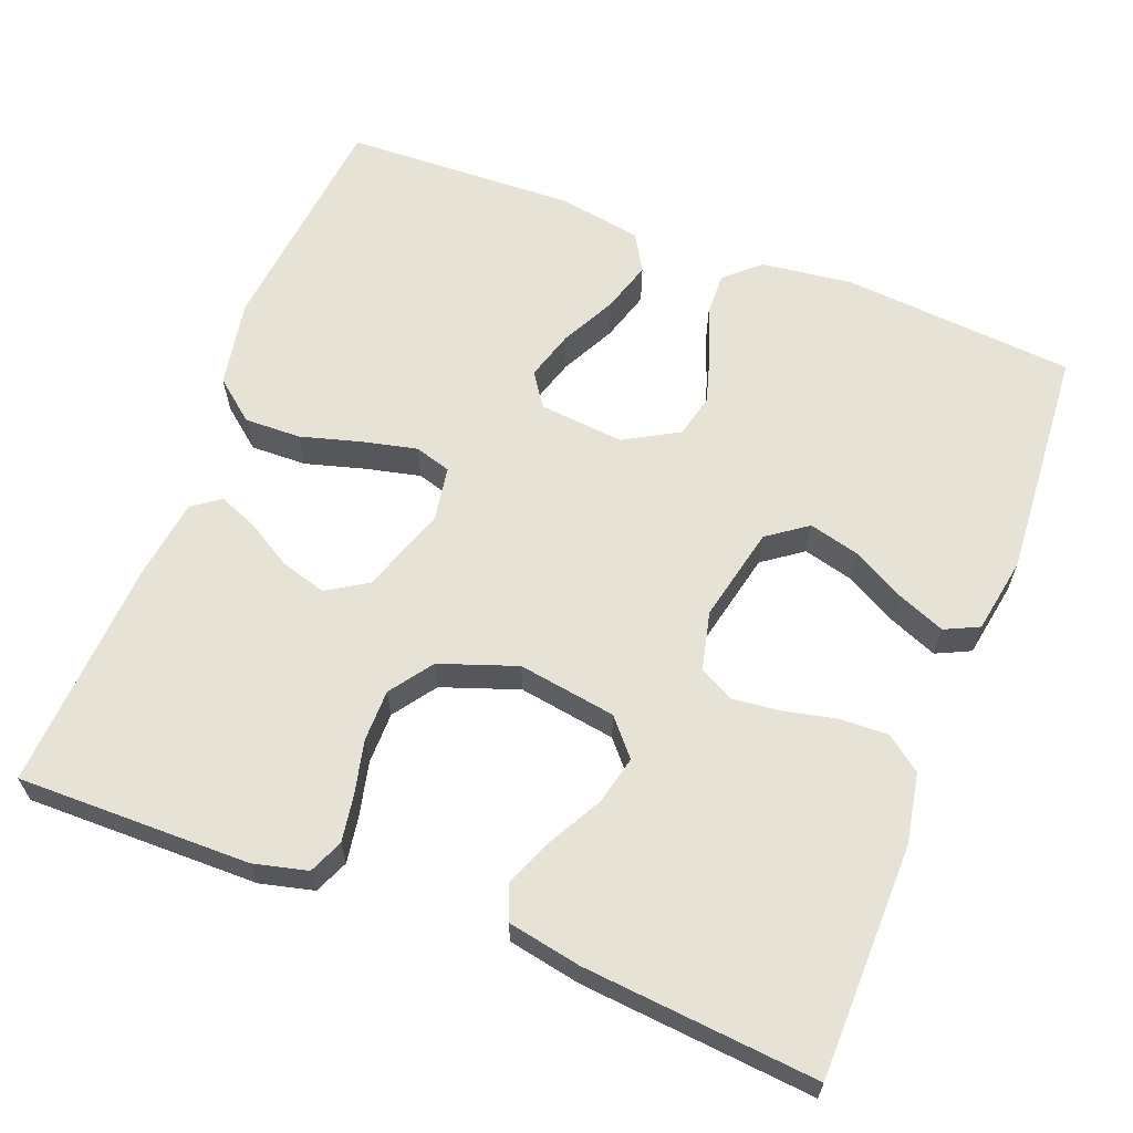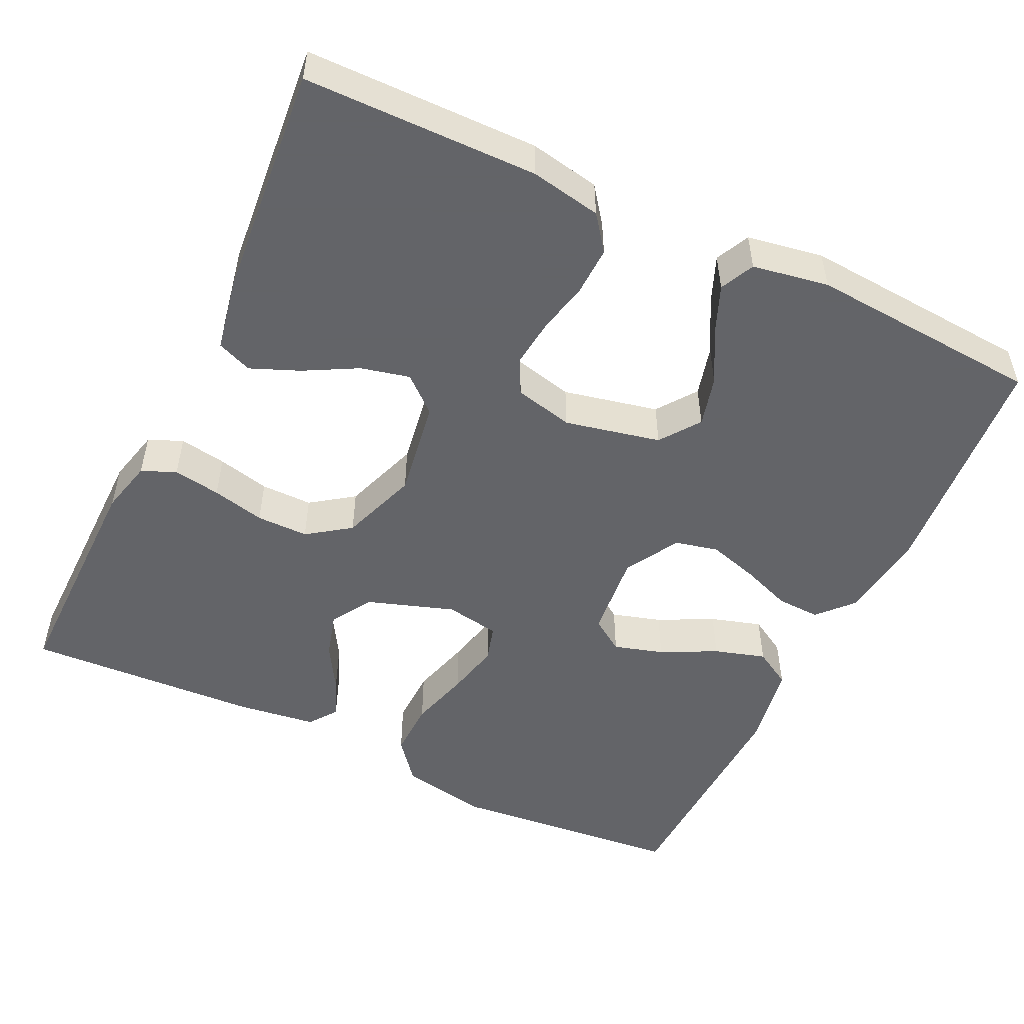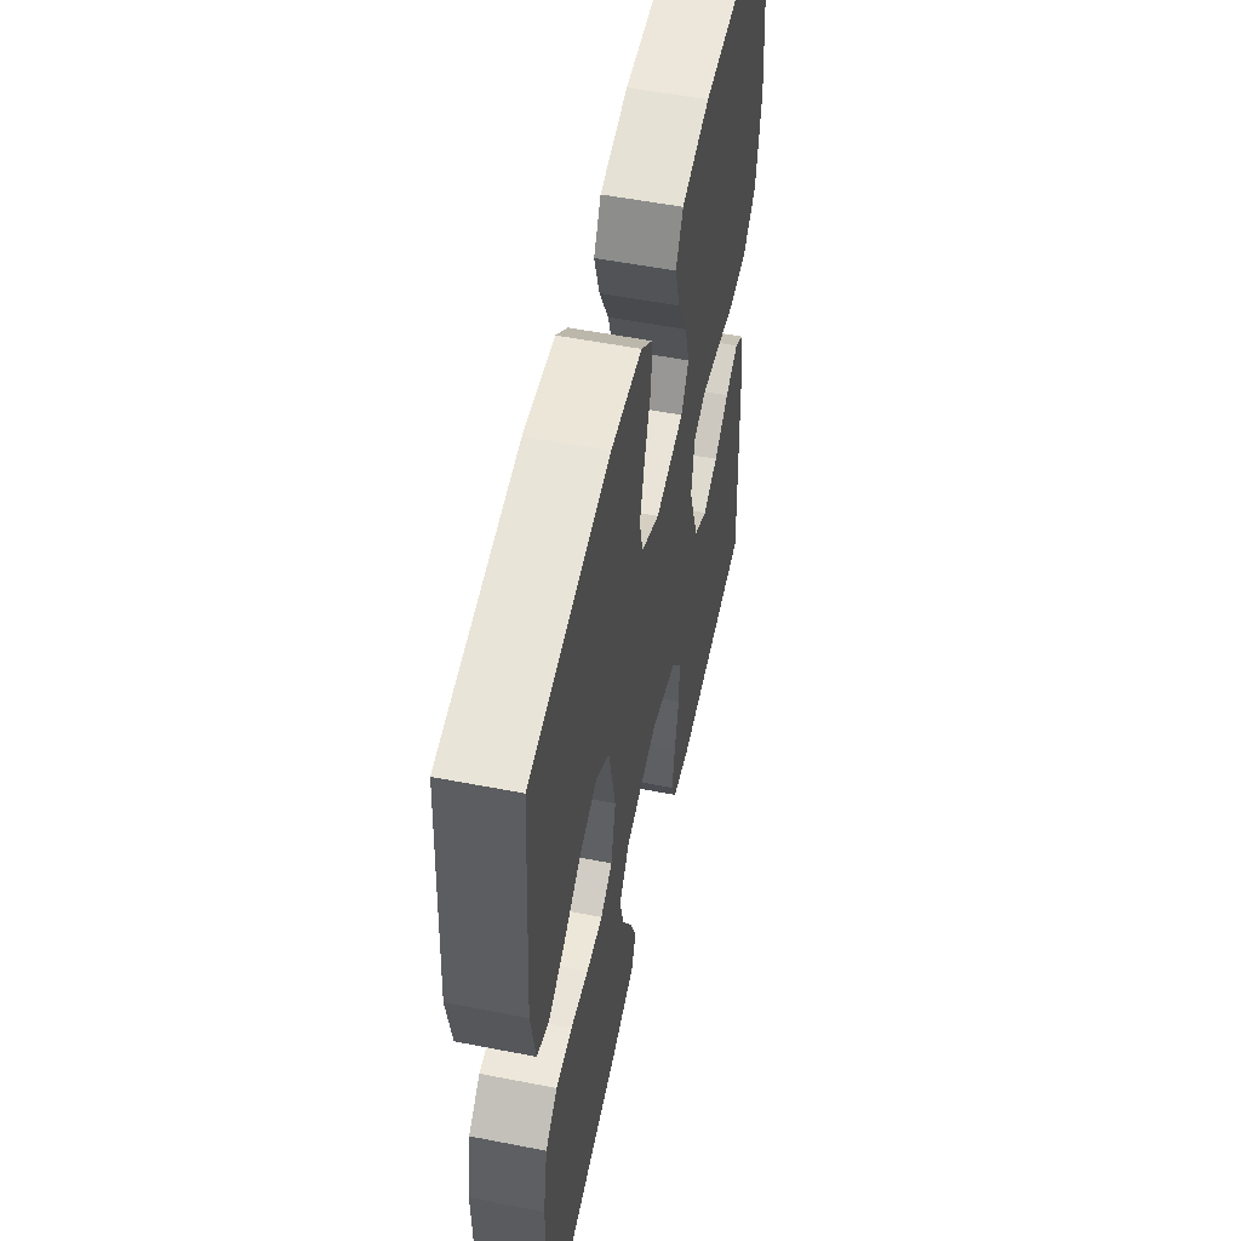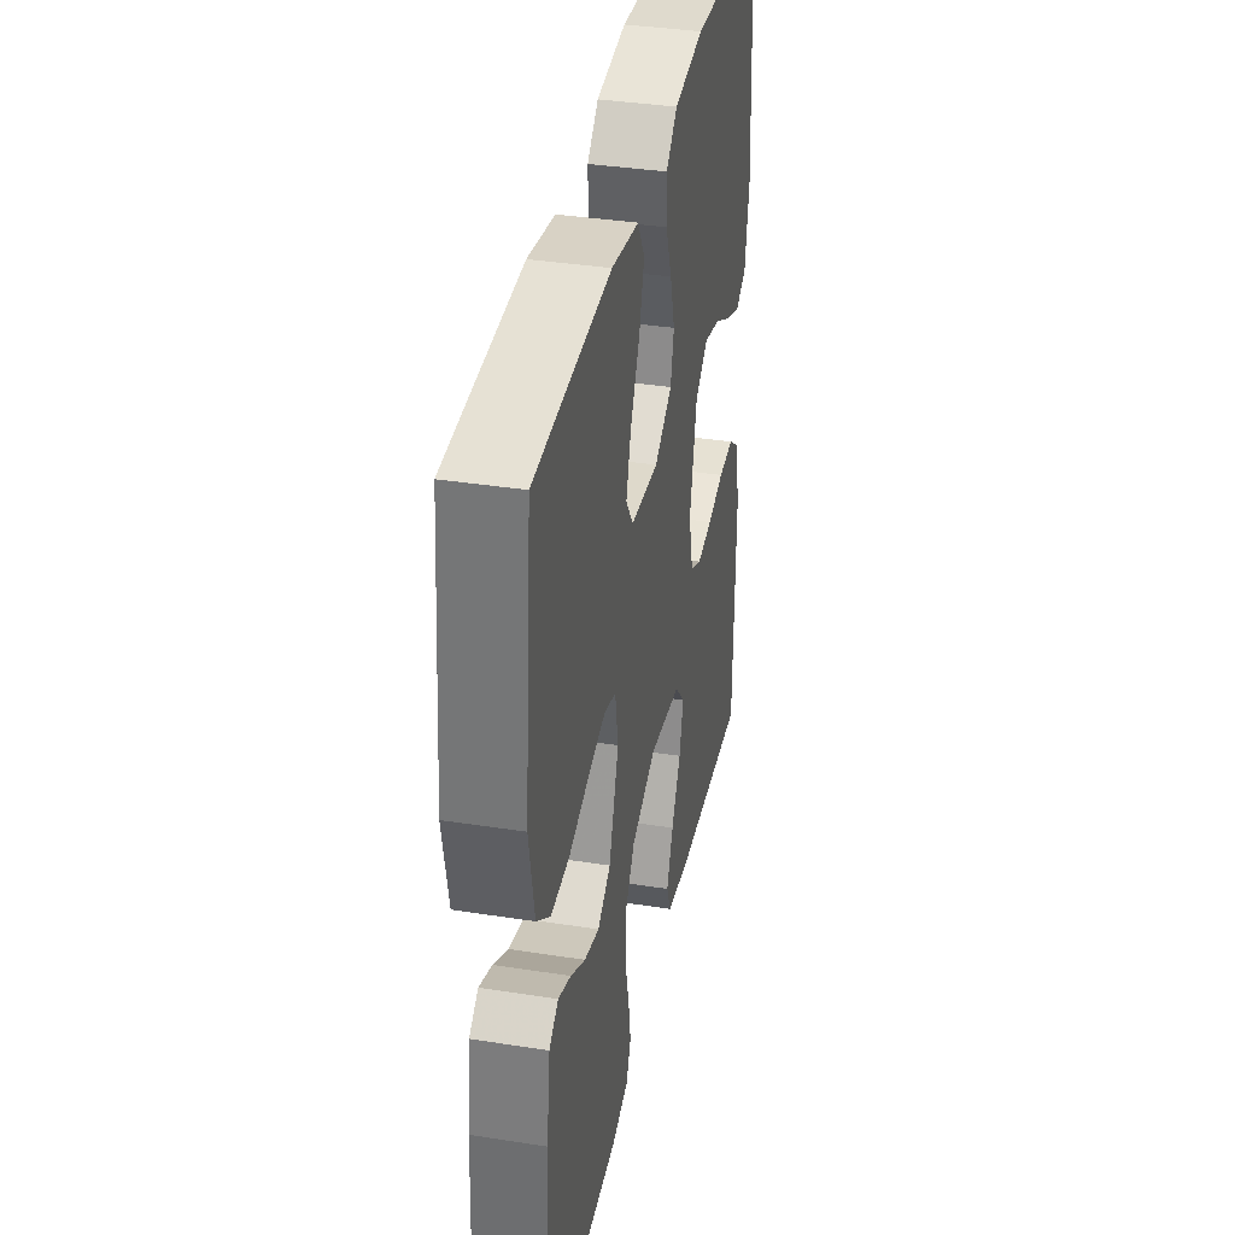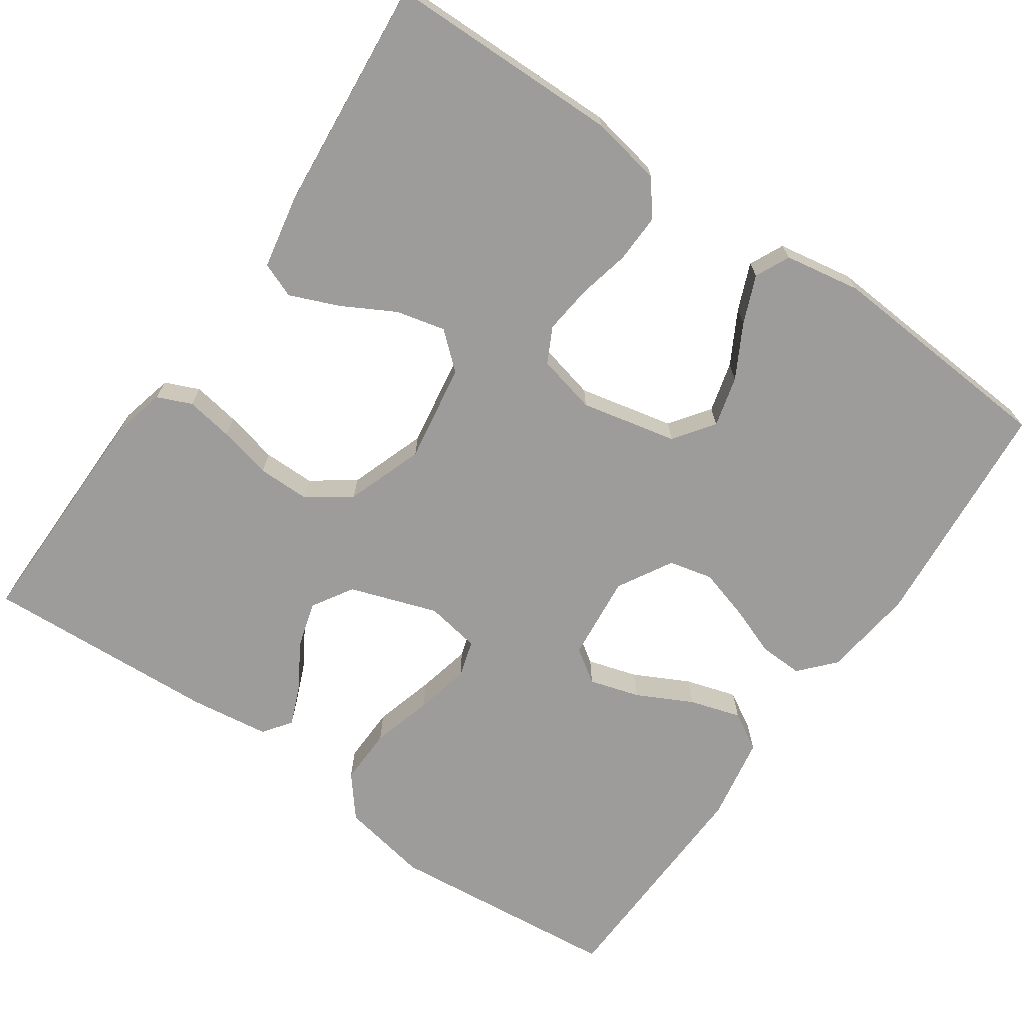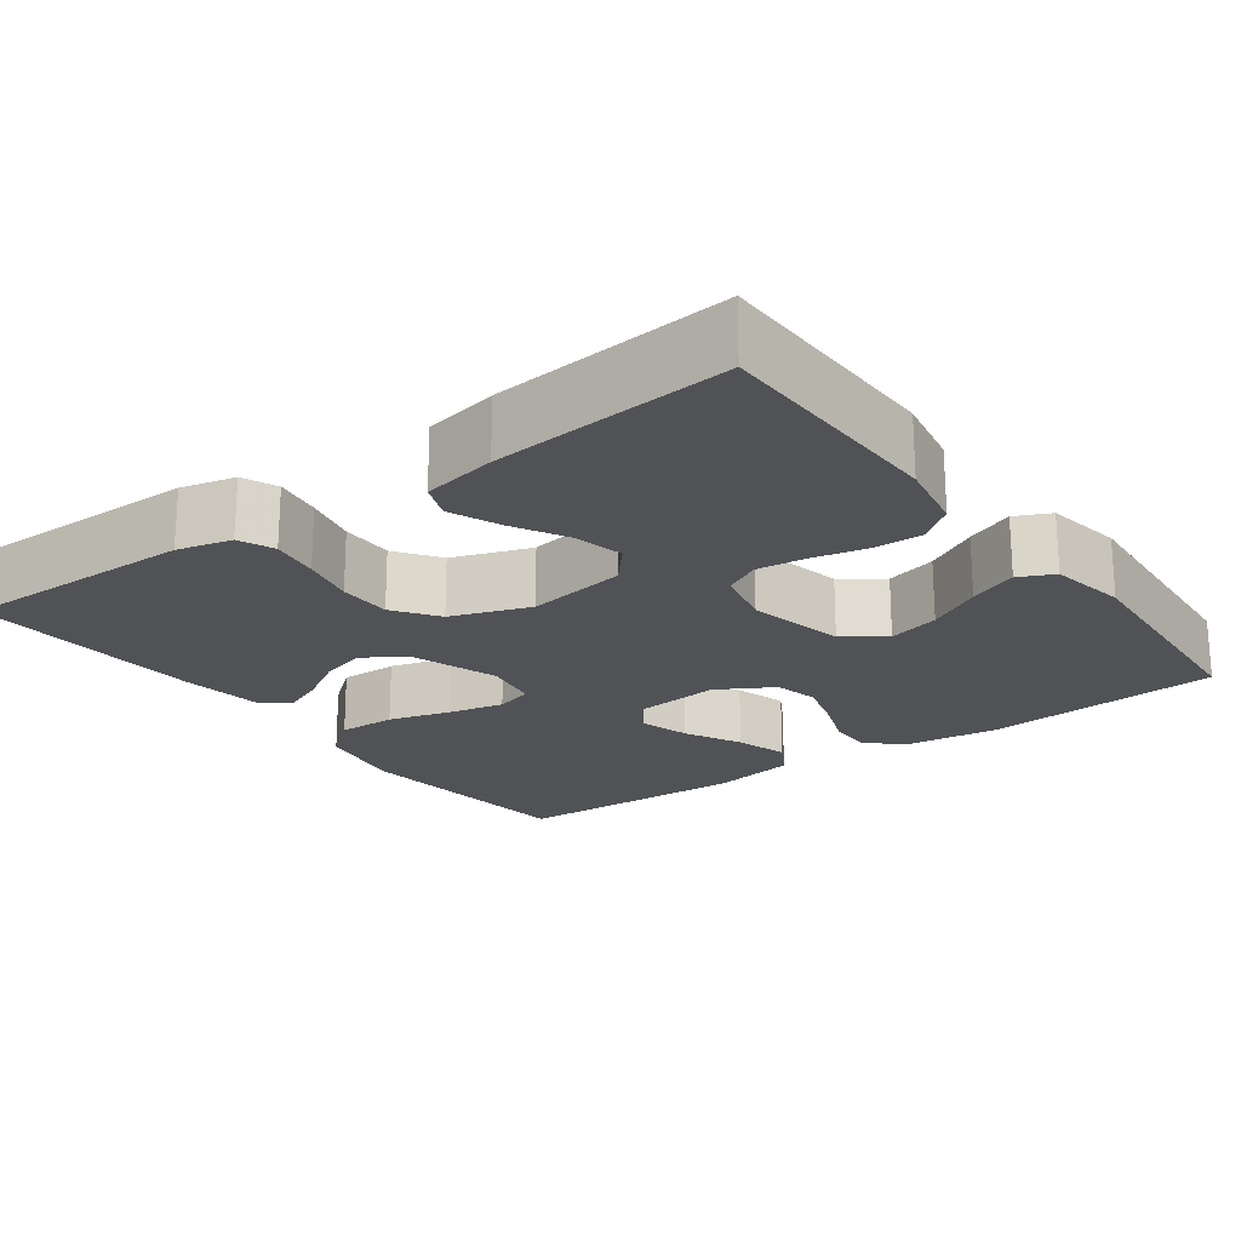
<metadata>
{"format":"obj","ext":"obj","renderer":"f3d","projection":"perspective","resolution":1024,"background":"white","views":[{"elev":62.9,"azim":-158.8,"up":"+Y"},{"elev":-51.3,"azim":-115.6,"up":"+Y"},{"elev":54.4,"azim":-78.3,"up":"+Z"},{"elev":37.1,"azim":101.4,"up":"+Z"},{"elev":-70.2,"azim":-124.7,"up":"+Y"},{"elev":-20.9,"azim":-143.7,"up":"+Y"}]}
</metadata>
<code>
v -0.5 0.07 -0.5
v -0.504 0.07 -0.2
v -0.487 0.07 -0.109
v -0.442 0.07 -0.075
v -0.38 0.07 -0.077
v -0.313 0.07 -0.092
v -0.251 0.07 -0.099
v -0.206 0.07 -0.076
v -0.188 0.07 0
v -0.215 0.07 0.123
v -0.266 0.07 0.16
v -0.331 0.07 0.143
v -0.399 0.07 0.106
v -0.46 0.07 0.081
v -0.504 0.07 0.102
v -0.521 0.07 0.2
v -0.5 0.07 0.5
v -0.2 0.07 0.525
v -0.082 0.07 0.51
v -0.038 0.07 0.47
v -0.04 0.07 0.414
v -0.064 0.07 0.35
v -0.083 0.07 0.285
v -0.07 0.07 0.229
v 0 0.07 0.189
v 0.11 0.07 0.2
v 0.139 0.07 0.243
v 0.12 0.07 0.307
v 0.084 0.07 0.378
v 0.064 0.07 0.444
v 0.092 0.07 0.492
v 0.2 0.07 0.511
v 0.5 0.07 0.5
v 0.53 0.07 0.2
v 0.509 0.07 0.087
v 0.456 0.07 0.044
v 0.383 0.07 0.046
v 0.305 0.07 0.068
v 0.235 0.07 0.084
v 0.188 0.07 0.07
v 0.176 0.07 0
v 0.214 0.07 -0.112
v 0.266 0.07 -0.144
v 0.325 0.07 -0.127
v 0.383 0.07 -0.092
v 0.434 0.07 -0.071
v 0.47 0.07 -0.097
v 0.484 0.07 -0.2
v 0.5 0.07 -0.5
v 0.2 0.07 -0.497
v 0.131 0.07 -0.48
v 0.112 0.07 -0.436
v 0.122 0.07 -0.375
v 0.138 0.07 -0.307
v 0.138 0.07 -0.24
v 0.099 0.07 -0.185
v 0 0.07 -0.15
v -0.126 0.07 -0.17
v -0.166 0.07 -0.216
v -0.151 0.07 -0.279
v -0.114 0.07 -0.347
v -0.088 0.07 -0.41
v -0.106 0.07 -0.455
v -0.2 0.07 -0.473
v -0.5 0 -0.5
v -0.504 0 -0.2
v -0.487 0 -0.109
v -0.442 0 -0.075
v -0.38 0 -0.077
v -0.313 0 -0.092
v -0.251 0 -0.099
v -0.206 0 -0.076
v -0.188 0 0
v -0.215 0 0.123
v -0.266 0 0.16
v -0.331 0 0.143
v -0.399 0 0.106
v -0.46 0 0.081
v -0.504 0 0.102
v -0.521 0 0.2
v -0.5 0 0.5
v -0.2 0 0.525
v -0.082 0 0.51
v -0.038 0 0.47
v -0.04 0 0.414
v -0.064 0 0.35
v -0.083 0 0.285
v -0.07 0 0.229
v 0 0 0.189
v 0.11 0 0.2
v 0.139 0 0.243
v 0.12 0 0.307
v 0.084 0 0.378
v 0.064 0 0.444
v 0.092 0 0.492
v 0.2 0 0.511
v 0.5 0 0.5
v 0.53 0 0.2
v 0.509 0 0.087
v 0.456 0 0.044
v 0.383 0 0.046
v 0.305 0 0.068
v 0.235 0 0.084
v 0.188 0 0.07
v 0.176 0 0
v 0.214 0 -0.112
v 0.266 0 -0.144
v 0.325 0 -0.127
v 0.383 0 -0.092
v 0.434 0 -0.071
v 0.47 0 -0.097
v 0.484 0 -0.2
v 0.5 0 -0.5
v 0.2 0 -0.497
v 0.131 0 -0.48
v 0.112 0 -0.436
v 0.122 0 -0.375
v 0.138 0 -0.307
v 0.138 0 -0.24
v 0.099 0 -0.185
v 0 0 -0.15
v -0.126 0 -0.17
v -0.166 0 -0.216
v -0.151 0 -0.279
v -0.114 0 -0.347
v -0.088 0 -0.41
v -0.106 0 -0.455
v -0.2 0 -0.473
f 4 5 6
f 3 4 6
f 2 3 6
f 1 2 6
f 64 1 6
f 63 64 6
f 62 63 6
f 61 62 6
f 60 61 6
f 59 60 6 7
f 58 59 7 8
f 57 58 8 9
f 56 57 9 10
f 52 53 54
f 51 52 54
f 50 51 54
f 49 50 54
f 48 49 54
f 47 48 54
f 46 47 54
f 45 46 54
f 44 45 54
f 43 44 54 55
f 42 43 55 56
f 36 37 38
f 35 36 38
f 34 35 38
f 33 34 38
f 32 33 38
f 31 32 38
f 30 31 38
f 29 30 38
f 28 29 38
f 27 28 38 39
f 26 27 39 40
f 20 21 22
f 19 20 22
f 18 19 22
f 17 18 22
f 16 17 22
f 15 16 22
f 14 15 22
f 13 14 22
f 12 13 22
f 11 12 22 23
f 10 11 23 24
f 10 24 25
f 56 10 25
f 42 56 25
f 41 42 25
f 25 26 40 41
f 70 69 68
f 70 68 67
f 70 67 66
f 70 66 65
f 70 65 128
f 70 128 127
f 70 127 126
f 70 126 125
f 70 125 124
f 71 70 124 123
f 72 71 123 122
f 73 72 122 121
f 74 73 121 120
f 118 117 116
f 118 116 115
f 118 115 114
f 118 114 113
f 118 113 112
f 118 112 111
f 118 111 110
f 118 110 109
f 118 109 108
f 119 118 108 107
f 120 119 107 106
f 102 101 100
f 102 100 99
f 102 99 98
f 102 98 97
f 102 97 96
f 102 96 95
f 102 95 94
f 102 94 93
f 102 93 92
f 103 102 92 91
f 104 103 91 90
f 86 85 84
f 86 84 83
f 86 83 82
f 86 82 81
f 86 81 80
f 86 80 79
f 86 79 78
f 86 78 77
f 86 77 76
f 87 86 76 75
f 88 87 75 74
f 89 88 74
f 89 74 120
f 89 120 106
f 89 106 105
f 105 104 90 89
f 1 65 66 2
f 2 66 67 3
f 3 67 68 4
f 4 68 69 5
f 5 69 70 6
f 6 70 71 7
f 7 71 72 8
f 8 72 73 9
f 9 73 74 10
f 10 74 75 11
f 11 75 76 12
f 12 76 77 13
f 13 77 78 14
f 14 78 79 15
f 15 79 80 16
f 16 80 81 17
f 17 81 82 18
f 18 82 83 19
f 19 83 84 20
f 20 84 85 21
f 21 85 86 22
f 22 86 87 23
f 23 87 88 24
f 24 88 89 25
f 25 89 90 26
f 26 90 91 27
f 27 91 92 28
f 28 92 93 29
f 29 93 94 30
f 30 94 95 31
f 31 95 96 32
f 32 96 97 33
f 33 97 98 34
f 34 98 99 35
f 35 99 100 36
f 36 100 101 37
f 37 101 102 38
f 38 102 103 39
f 39 103 104 40
f 40 104 105 41
f 41 105 106 42
f 42 106 107 43
f 43 107 108 44
f 44 108 109 45
f 45 109 110 46
f 46 110 111 47
f 47 111 112 48
f 48 112 113 49
f 49 113 114 50
f 50 114 115 51
f 51 115 116 52
f 52 116 117 53
f 53 117 118 54
f 54 118 119 55
f 55 119 120 56
f 56 120 121 57
f 57 121 122 58
f 58 122 123 59
f 59 123 124 60
f 60 124 125 61
f 61 125 126 62
f 62 126 127 63
f 63 127 128 64
f 64 128 65 1

</code>
